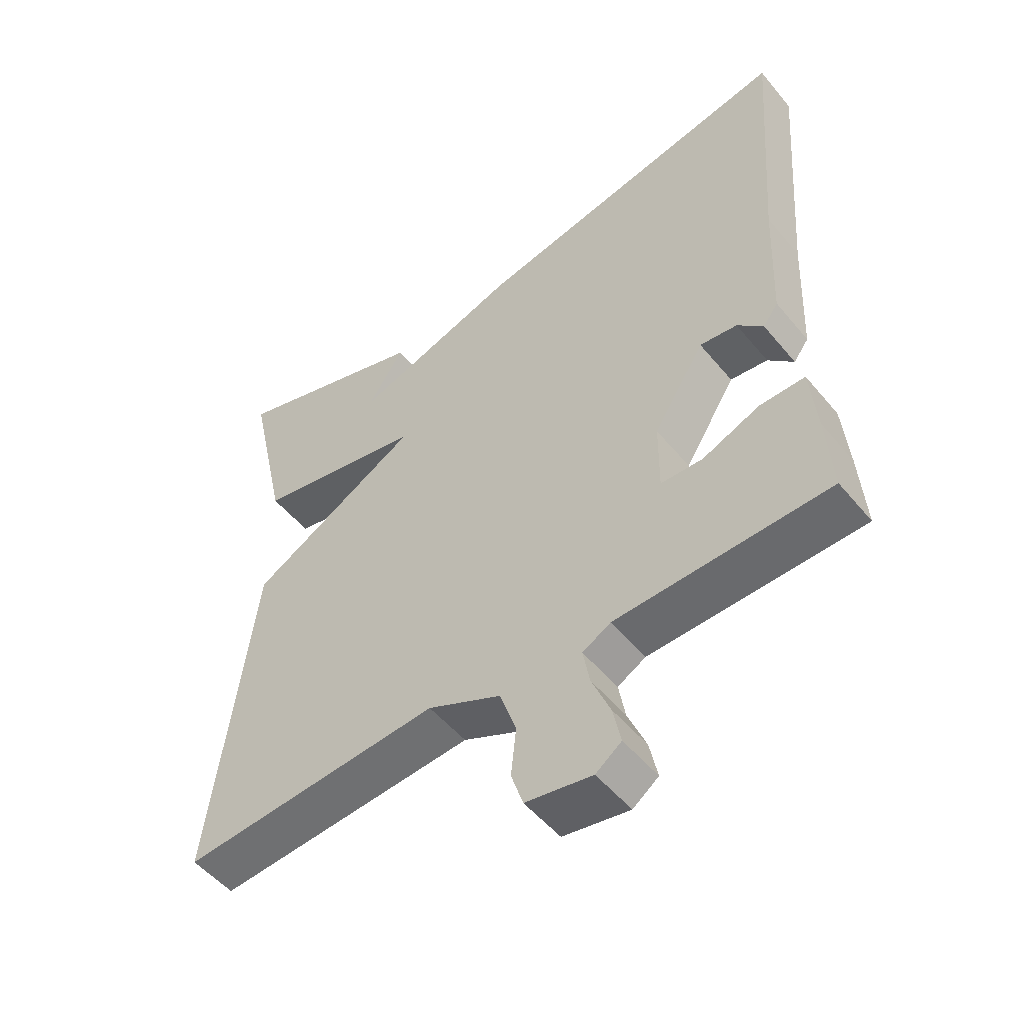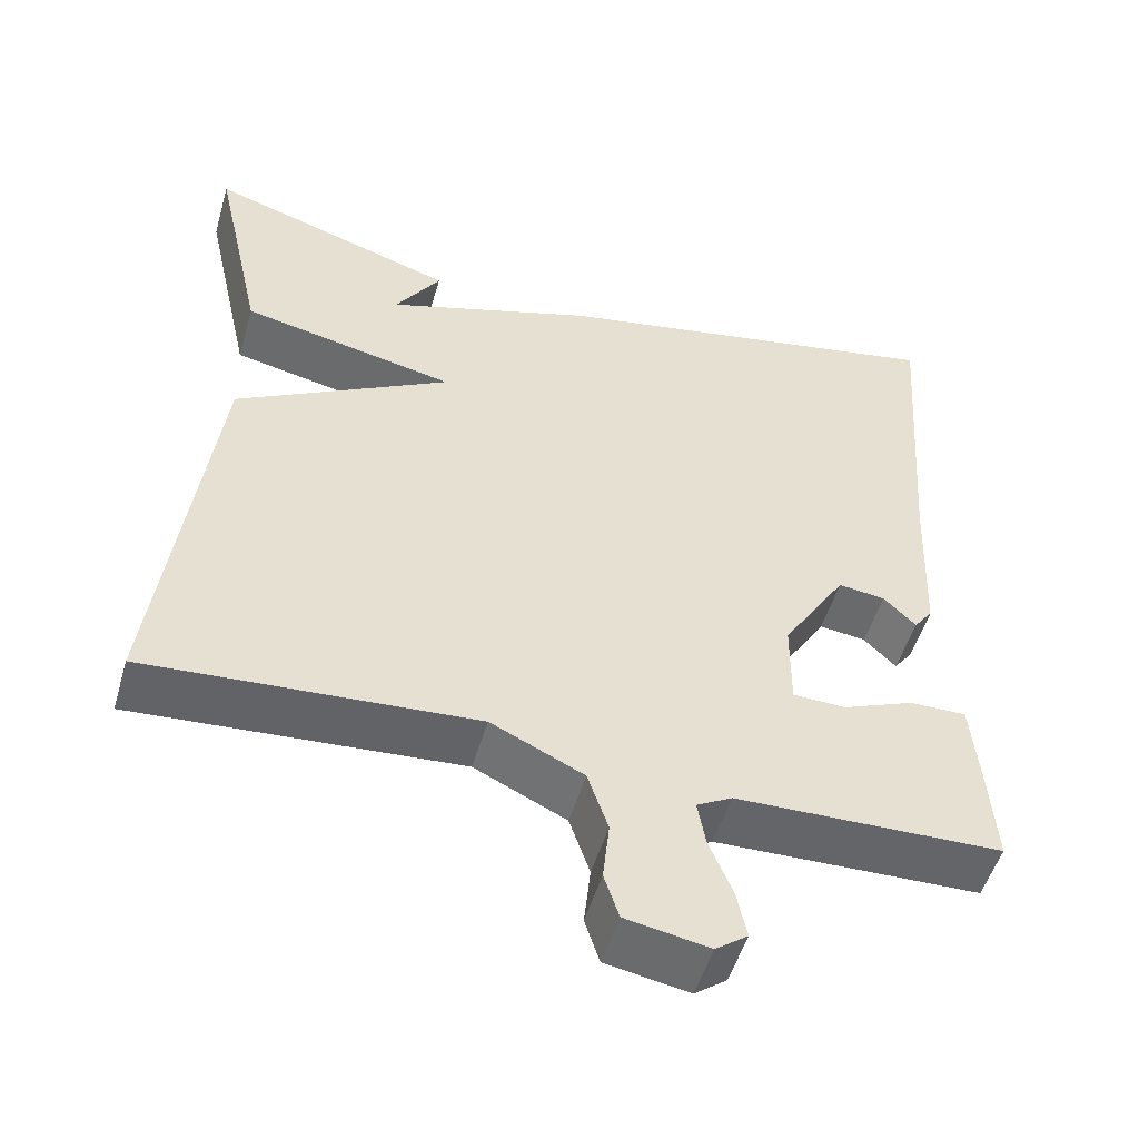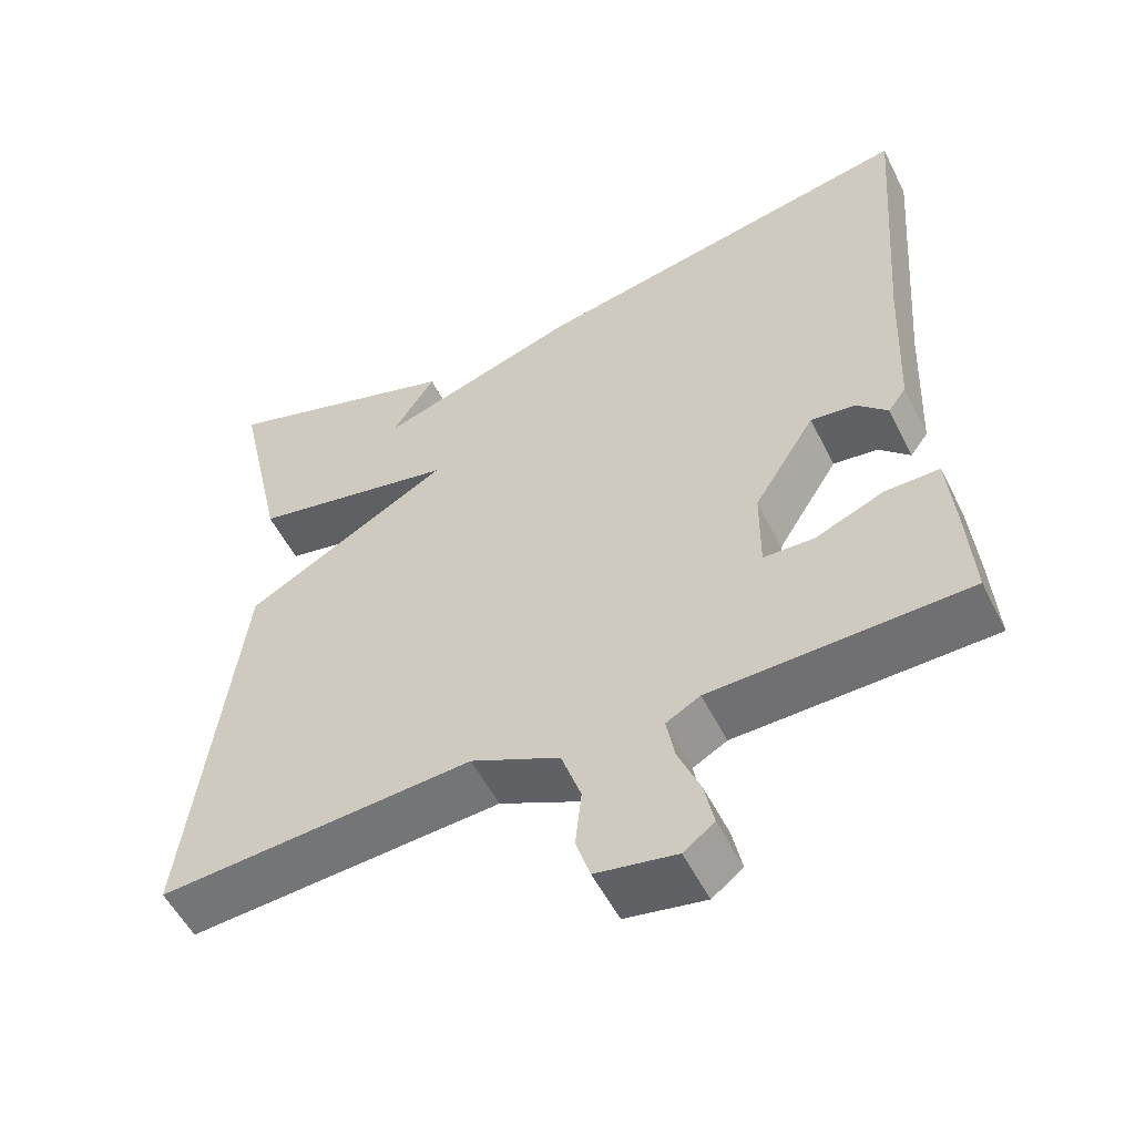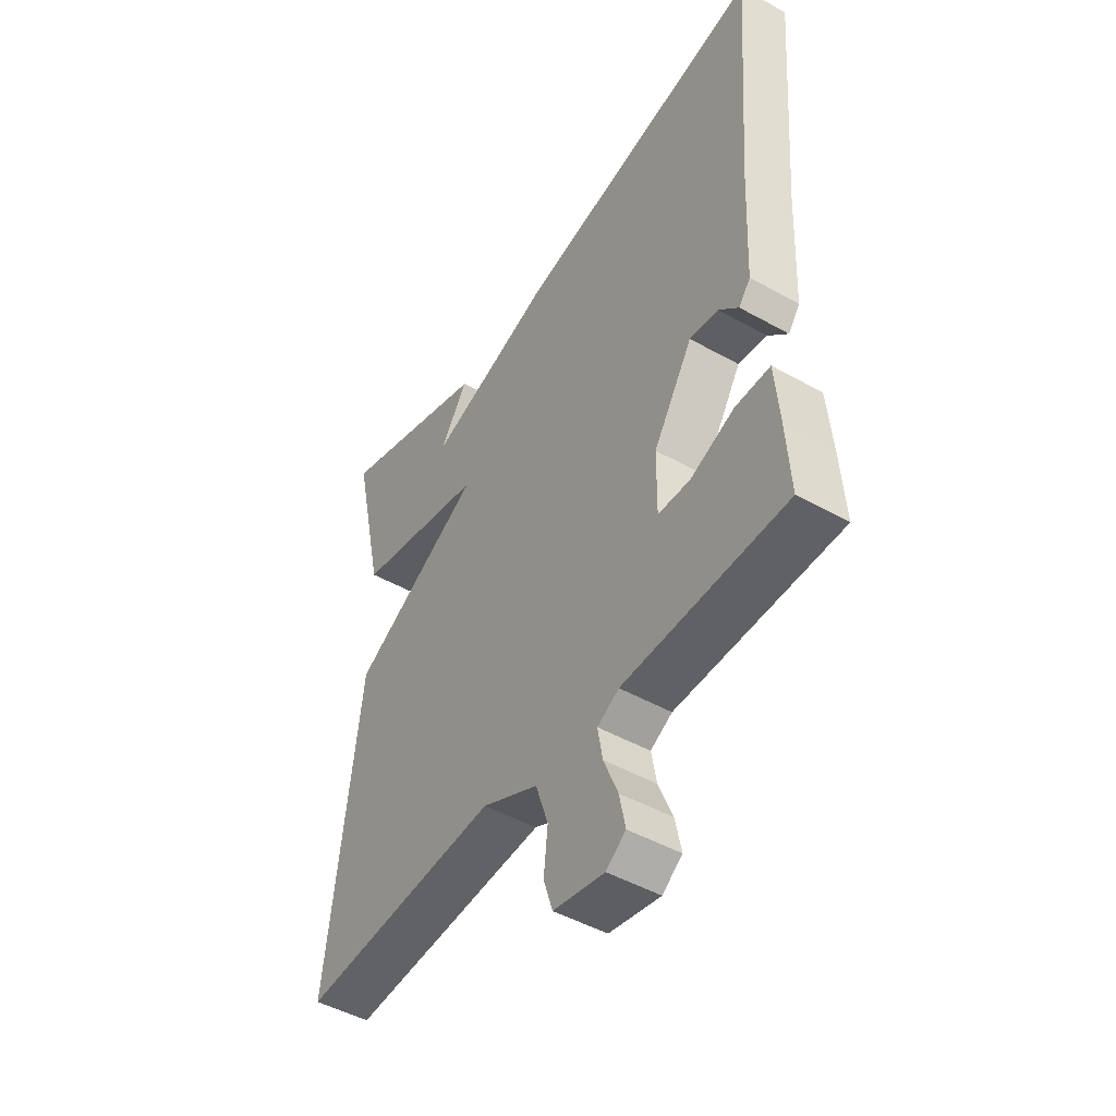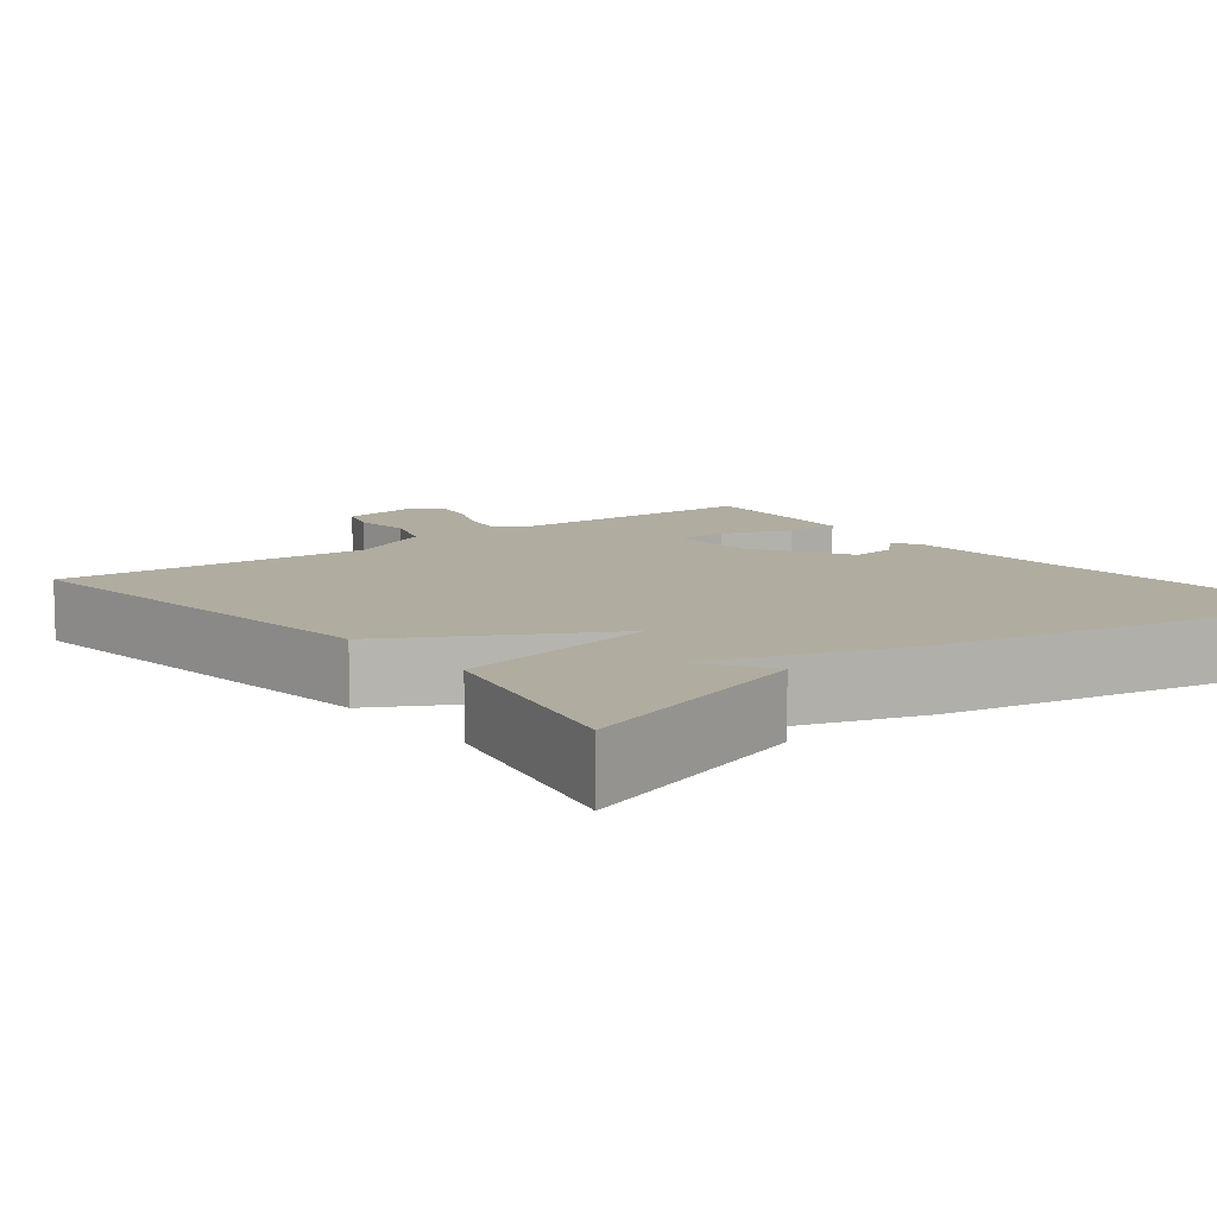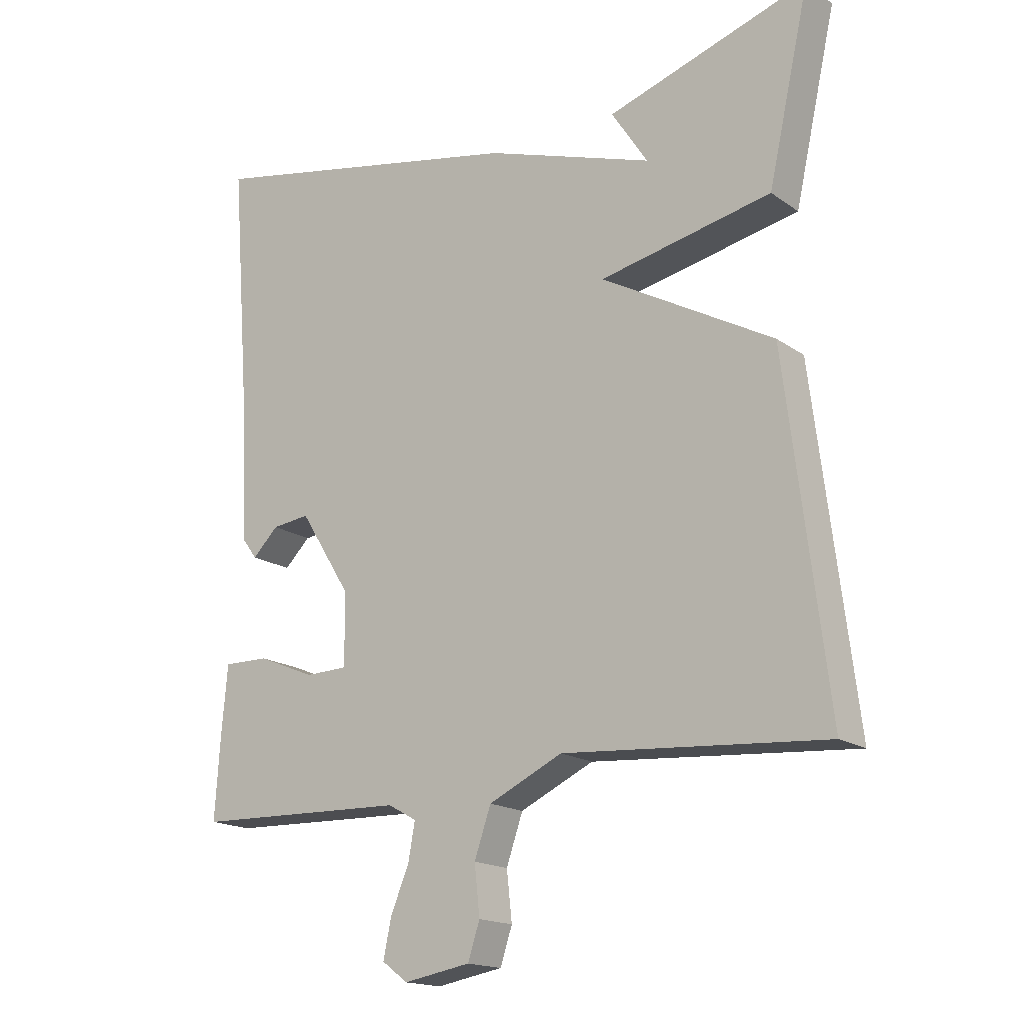
<metadata>
{"format":"obj","ext":"obj","renderer":"f3d","projection":"perspective","resolution":1024,"background":"white","views":[{"elev":-51.9,"azim":38.4,"up":"+Z"},{"elev":-51.8,"azim":-16.3,"up":"+Z"},{"elev":-54.2,"azim":26.3,"up":"+Z"},{"elev":-47.0,"azim":57.4,"up":"+Z"},{"elev":9.9,"azim":-38.0,"up":"+Y"},{"elev":-17.1,"azim":-143.7,"up":"+Z"}]}
</metadata>
<code>
v 0.5 0.07 -0.5
v 0.177 0.07 -0.509
v 0.134 0.07 -0.533
v 0.144 0.07 -0.589
v 0.172 0.07 -0.657
v 0.184 0.07 -0.715
v 0.145 0.07 -0.744
v 0.044 0.07 -0.726
v 0.026 0.07 -0.671
v 0.034 0.07 -0.597
v 0.009 0.07 -0.524
v -0.103 0.07 -0.471
v -0.5 0.07 -0.5
v -0.437 0.07 0.017
v -0.176 0.07 0.163
v -0.437 0.07 0.217
v -0.5 0.07 0.5
v -0.195 0.07 0.401
v -0.25 0.07 0.316
v 0.005 0.07 0.401
v 0.5 0.07 0.5
v 0.47 0.07 0.111
v 0.461 0.07 -0.089
v 0.438 0.07 -0.12
v 0.399 0.07 -0.081
v 0.342 0.07 -0.074
v 0.264 0.07 -0.199
v 0.263 0.07 -0.308
v 0.327 0.07 -0.31
v 0.414 0.07 -0.274
v 0.483 0.07 -0.273
v 0.492 0.07 -0.378
v 0.5 0 -0.5
v 0.177 0 -0.509
v 0.134 0 -0.533
v 0.144 0 -0.589
v 0.172 0 -0.657
v 0.184 0 -0.715
v 0.145 0 -0.744
v 0.044 0 -0.726
v 0.026 0 -0.671
v 0.034 0 -0.597
v 0.009 0 -0.524
v -0.103 0 -0.471
v -0.5 0 -0.5
v -0.437 0 0.017
v -0.176 0 0.163
v -0.437 0 0.217
v -0.5 0 0.5
v -0.195 0 0.401
v -0.25 0 0.316
v 0.005 0 0.401
v 0.5 0 0.5
v 0.47 0 0.111
v 0.461 0 -0.089
v 0.438 0 -0.12
v 0.399 0 -0.081
v 0.342 0 -0.074
v 0.264 0 -0.199
v 0.263 0 -0.308
v 0.327 0 -0.31
v 0.414 0 -0.274
v 0.483 0 -0.273
v 0.492 0 -0.378
f 32 1 2
f 31 32 2
f 30 31 2
f 29 30 2
f 28 29 2 3
f 27 28 3
f 22 23 24 25
f 22 25 26
f 21 22 26
f 20 21 26
f 19 20 26
f 16 17 18 19
f 15 16 19
f 15 19 26 27
f 14 15 27
f 13 14 27
f 12 13 27
f 8 9 10
f 7 8 10
f 6 7 10
f 5 6 10
f 4 5 10
f 3 4 10 11
f 3 11 12 27
f 34 33 64
f 34 64 63
f 34 63 62
f 34 62 61
f 35 34 61 60
f 35 60 59
f 57 56 55 54
f 58 57 54
f 58 54 53
f 58 53 52
f 58 52 51
f 51 50 49 48
f 51 48 47
f 59 58 51 47
f 59 47 46
f 59 46 45
f 59 45 44
f 42 41 40
f 42 40 39
f 42 39 38
f 42 38 37
f 42 37 36
f 43 42 36 35
f 59 44 43 35
f 1 33 34 2
f 2 34 35 3
f 3 35 36 4
f 4 36 37 5
f 5 37 38 6
f 6 38 39 7
f 7 39 40 8
f 8 40 41 9
f 9 41 42 10
f 10 42 43 11
f 11 43 44 12
f 12 44 45 13
f 13 45 46 14
f 14 46 47 15
f 15 47 48 16
f 16 48 49 17
f 17 49 50 18
f 18 50 51 19
f 19 51 52 20
f 20 52 53 21
f 21 53 54 22
f 22 54 55 23
f 23 55 56 24
f 24 56 57 25
f 25 57 58 26
f 26 58 59 27
f 27 59 60 28
f 28 60 61 29
f 29 61 62 30
f 30 62 63 31
f 31 63 64 32
f 32 64 33 1

</code>
